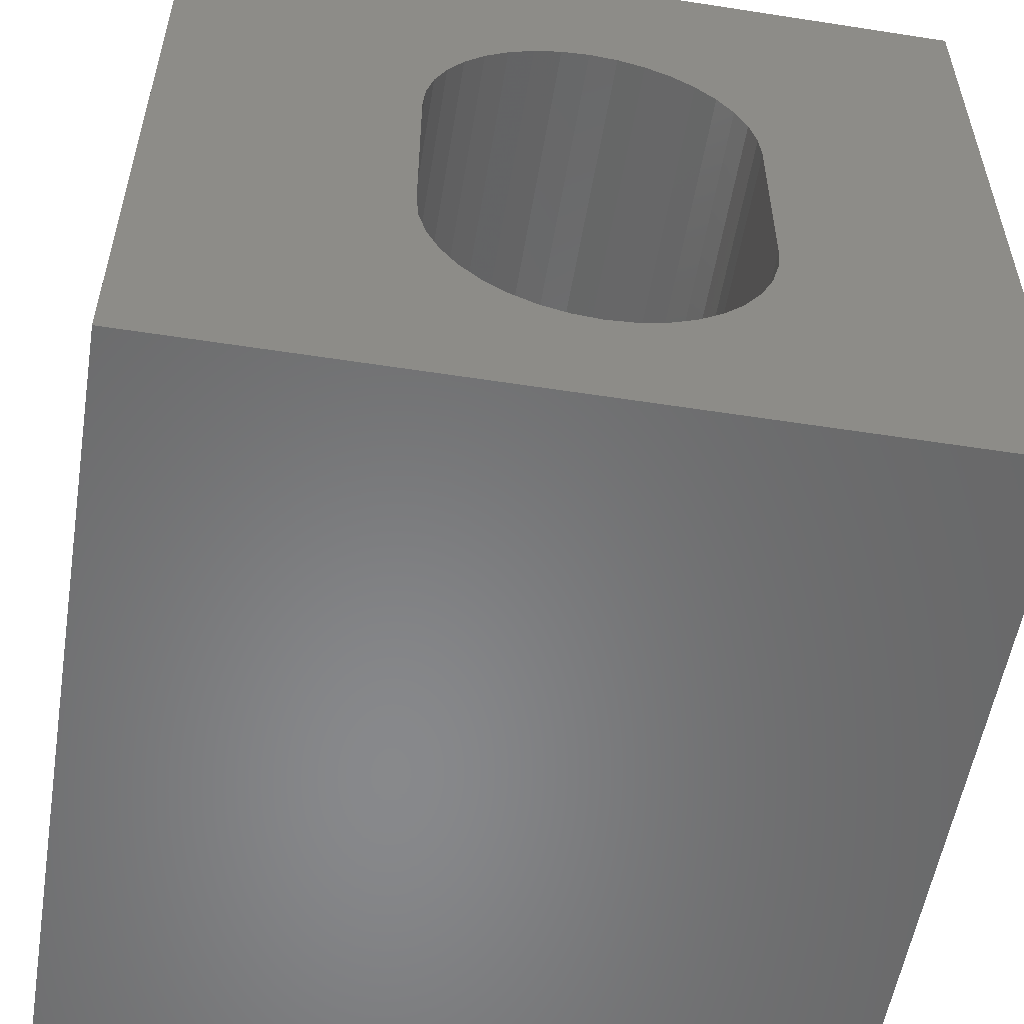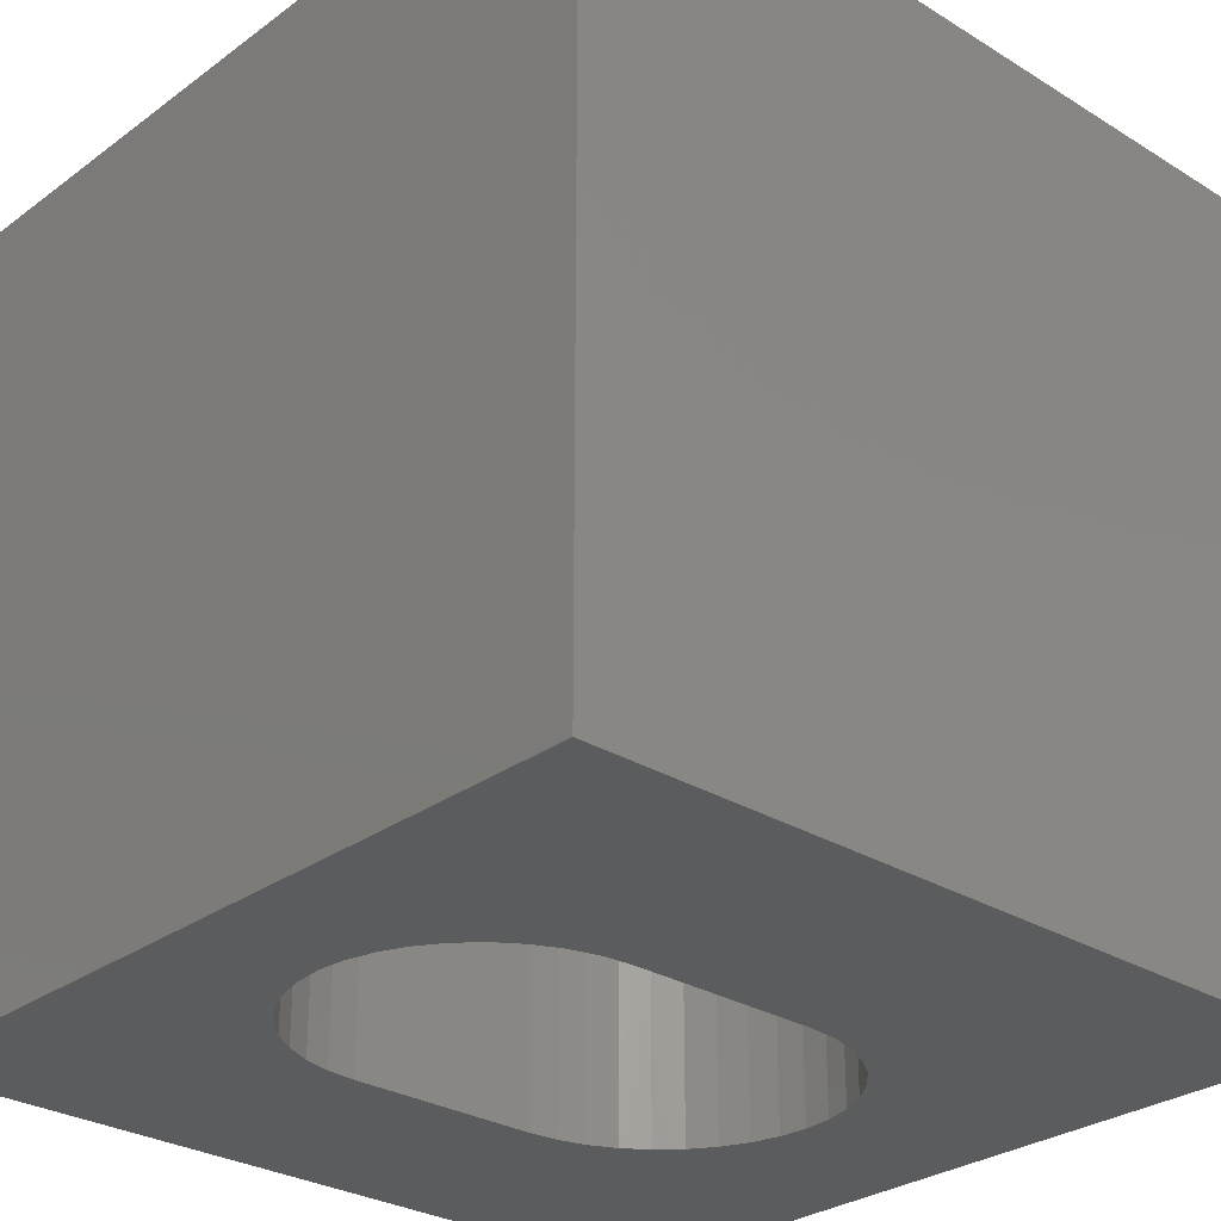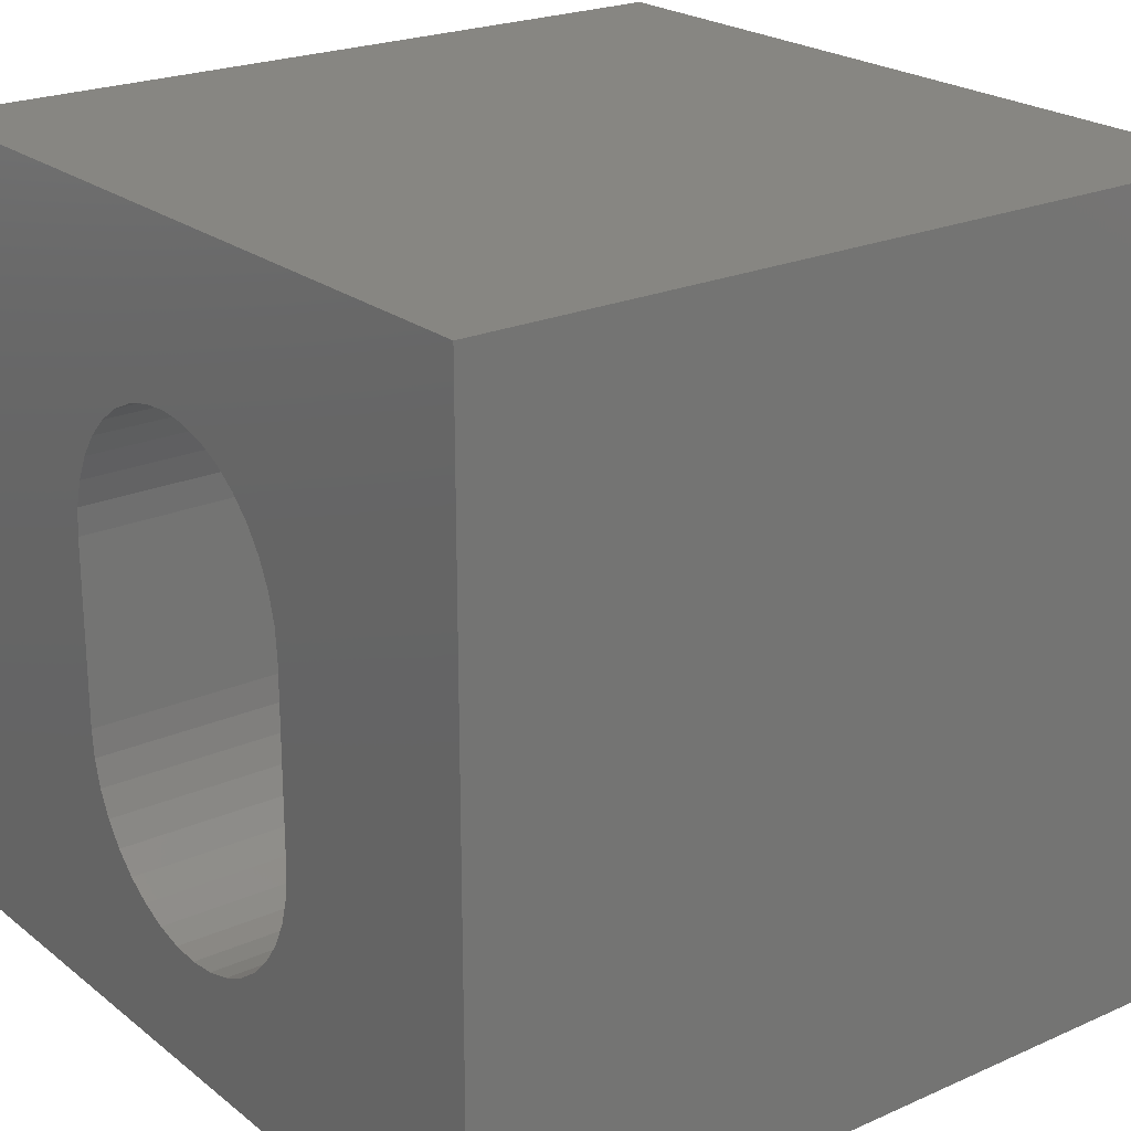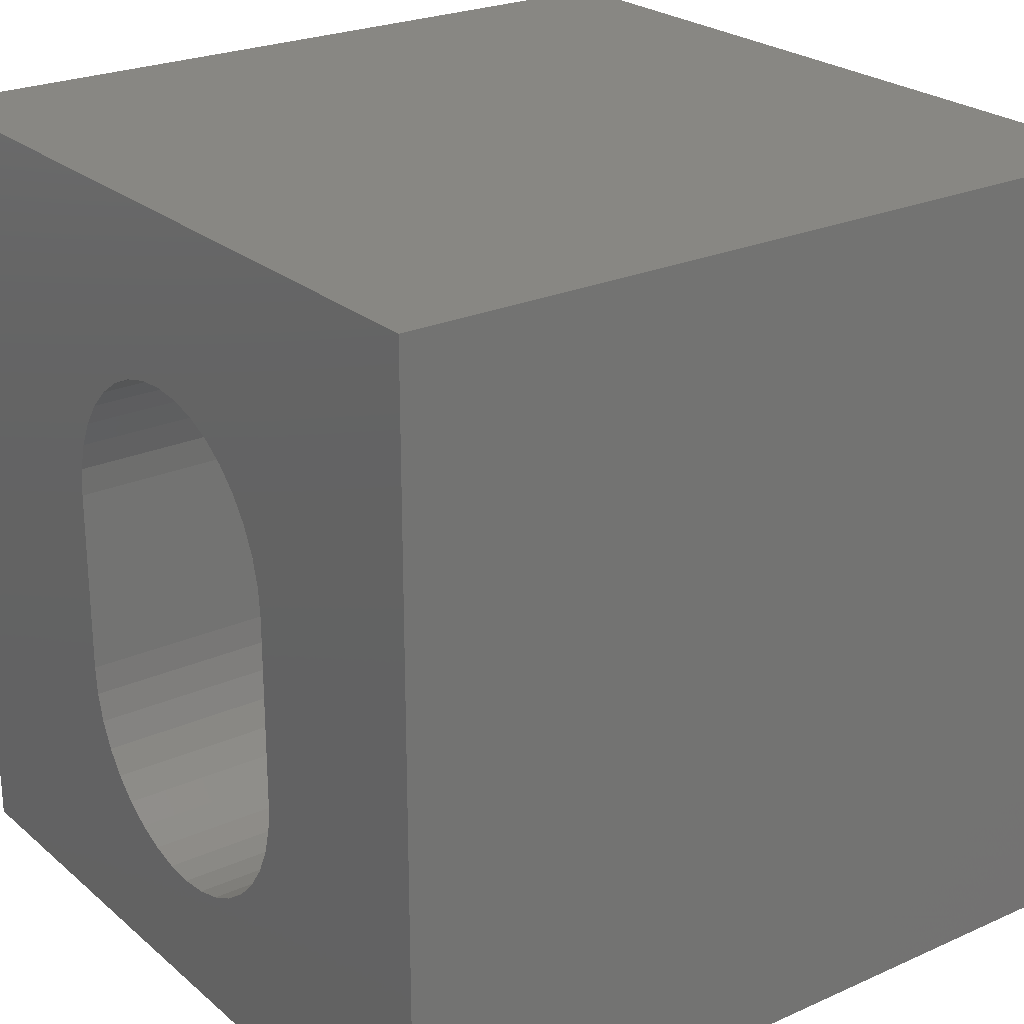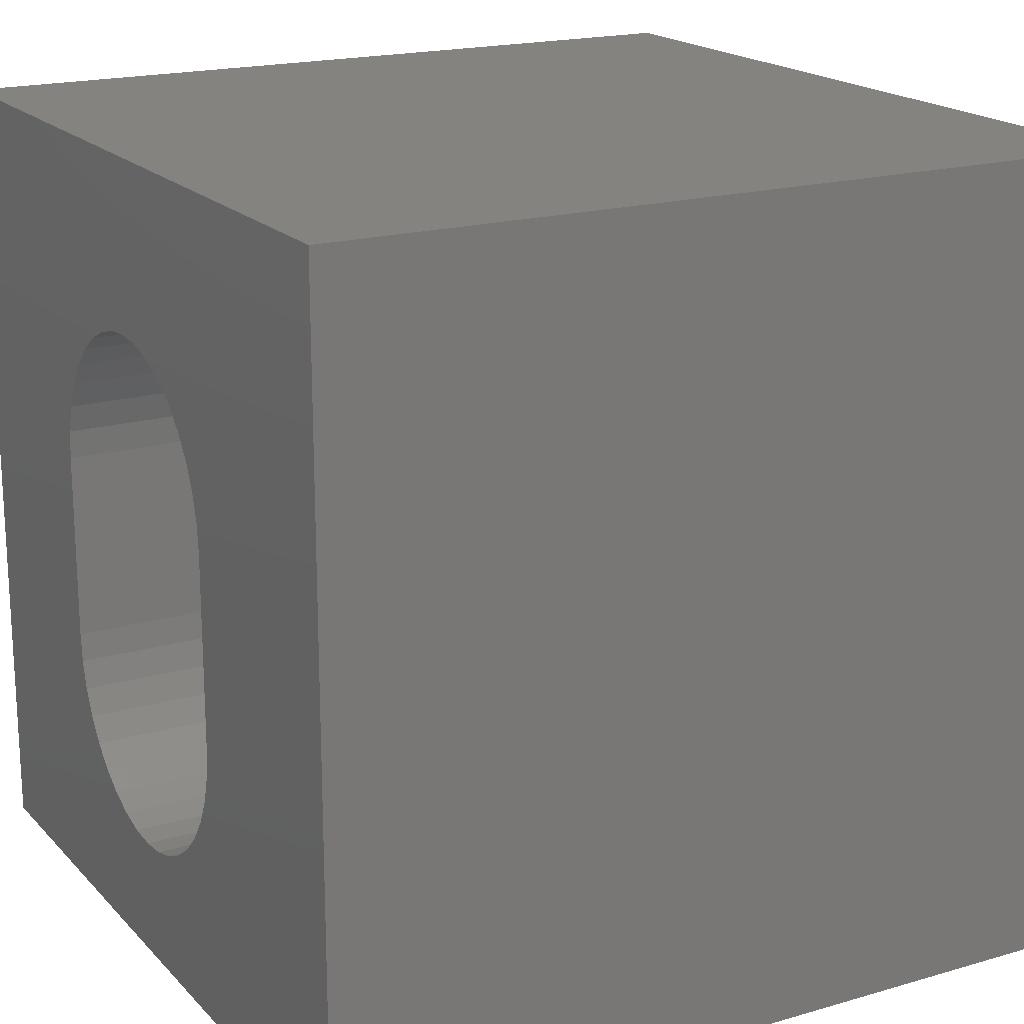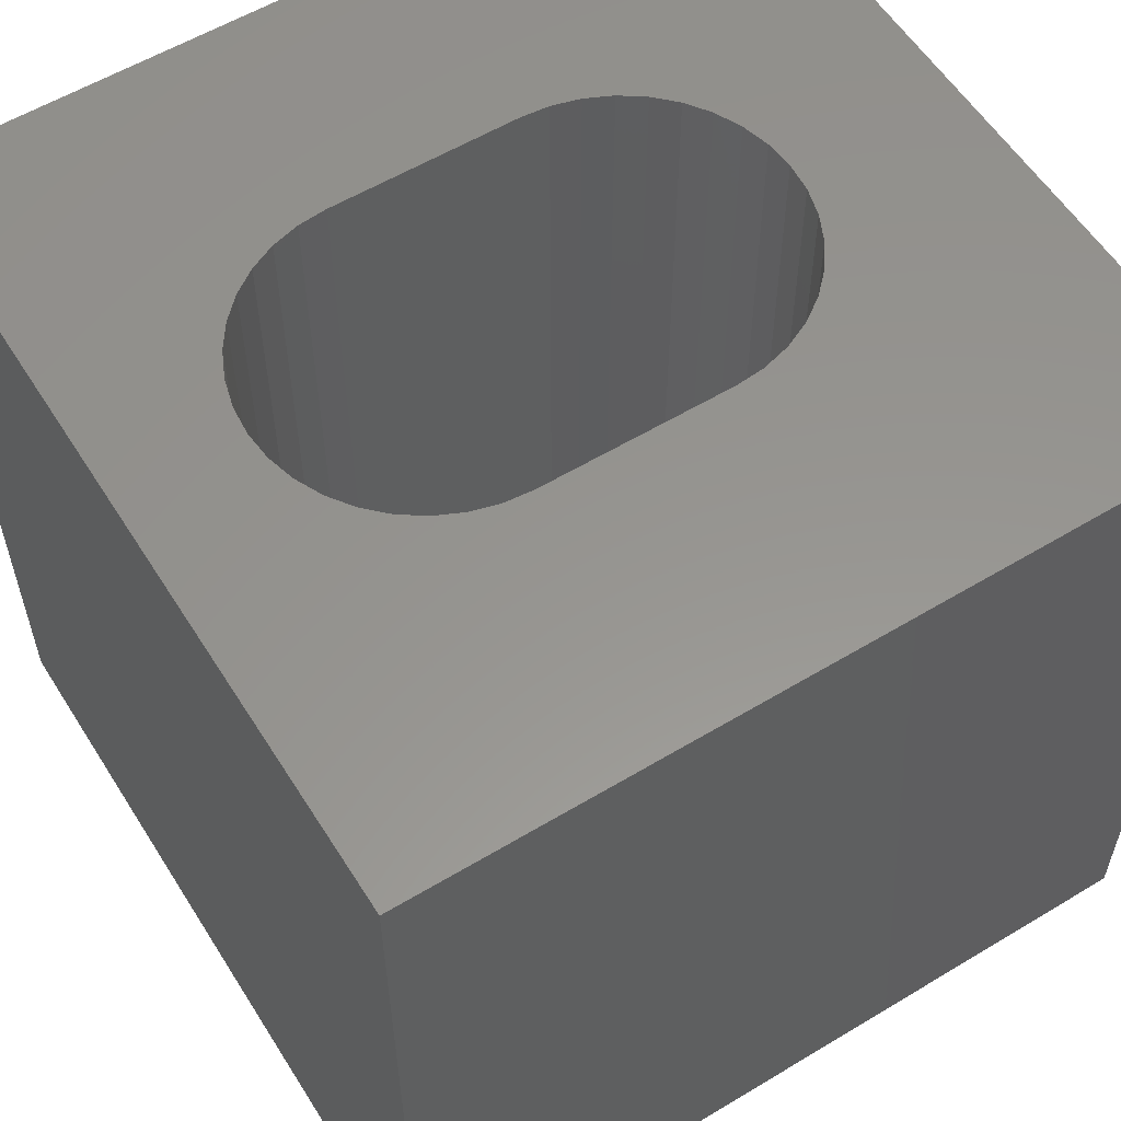
<metadata>
{"format":"stl","ext":"stl","renderer":"f3d","projection":"perspective","resolution":1024,"background":"white","views":[{"elev":-55.0,"azim":170.7,"up":"+Y"},{"elev":-28.7,"azim":47.4,"up":"+Z"},{"elev":22.6,"azim":52.8,"up":"+Y"},{"elev":24.3,"azim":-126.3,"up":"+Y"},{"elev":18.7,"azim":61.0,"up":"+Y"},{"elev":57.5,"azim":58.0,"up":"+Z"}]}
</metadata>
<code>
# stl→obj: 84 verts, 168 faces
v 0 10 10
v 0 10 0
v 0 0 10
v 0 0 0
v 5.541 1.624 10
v 10 0 10
v 5.864 1.775 10
v 6.155 1.979 10
v 6.854 3.189 10
v 6.762 2.845 10
v 10 10 10
v 5.541 7.786 10
v 5.864 7.635 10
v 6.885 5.866 10
v 6.885 3.544 10
v 6.611 2.522 10
v 6.407 2.231 10
v 5.197 1.532 10
v 4.842 1.501 10
v 4.488 1.532 10
v 4.488 7.878 10
v 4.842 7.909 10
v 6.155 7.431 10
v 6.407 7.179 10
v 6.611 6.888 10
v 6.762 6.565 10
v 6.854 6.221 10
v 4.144 1.624 10
v 3.821 1.775 10
v 3.529 1.979 10
v 3.278 2.231 10
v 3.073 2.522 10
v 2.923 2.845 10
v 5.197 7.878 10
v 2.831 6.221 10
v 2.923 6.565 10
v 3.073 6.888 10
v 3.278 7.179 10
v 3.529 7.431 10
v 3.821 7.635 10
v 4.144 7.786 10
v 2.831 3.189 10
v 2.8 3.544 10
v 2.8 5.866 10
v 10 10 0
v 10 0 0
v 6.155 1.979 0
v 5.864 1.775 0
v 5.541 1.624 0
v 4.144 1.624 0
v 4.488 1.532 0
v 4.842 1.501 0
v 5.197 1.532 0
v 6.854 6.221 0
v 6.762 6.565 0
v 6.611 6.888 0
v 6.407 7.179 0
v 4.842 7.909 0
v 4.488 7.878 0
v 4.144 7.786 0
v 3.821 7.635 0
v 3.529 7.431 0
v 2.831 3.189 0
v 2.923 2.845 0
v 3.073 2.522 0
v 3.278 2.231 0
v 3.529 1.979 0
v 3.821 1.775 0
v 5.197 7.878 0
v 5.541 7.786 0
v 3.278 7.179 0
v 3.073 6.888 0
v 2.923 6.565 0
v 6.407 2.231 0
v 6.611 2.522 0
v 6.762 2.845 0
v 6.854 3.189 0
v 6.885 3.544 0
v 6.885 5.866 0
v 6.155 7.431 0
v 5.864 7.635 0
v 2.831 6.221 0
v 2.8 5.866 0
v 2.8 3.544 0
f 1 2 3
f 3 2 4
f 5 6 7
f 7 6 8
f 6 9 10
f 11 12 13
f 11 14 6
f 6 14 15
f 6 15 9
f 10 16 6
f 6 16 17
f 6 17 8
f 5 18 6
f 6 18 19
f 6 19 3
f 3 19 20
f 21 22 1
f 13 23 11
f 11 23 24
f 11 24 25
f 25 26 11
f 11 26 27
f 11 27 14
f 20 28 3
f 3 28 29
f 3 29 30
f 30 31 3
f 3 31 32
f 3 32 33
f 1 22 11
f 11 22 34
f 11 34 12
f 35 36 1
f 36 37 1
f 1 37 38
f 1 38 39
f 39 40 1
f 1 40 41
f 1 41 21
f 33 42 3
f 3 42 43
f 3 43 1
f 1 43 44
f 1 44 35
f 45 11 46
f 46 11 6
f 47 46 48
f 48 46 49
f 50 51 4
f 4 51 52
f 4 52 46
f 46 52 53
f 46 53 49
f 54 55 45
f 45 55 56
f 45 56 57
f 2 58 59
f 59 60 2
f 2 60 61
f 2 61 62
f 63 64 4
f 4 64 65
f 4 65 66
f 66 67 4
f 4 67 68
f 4 68 50
f 58 2 69
f 69 2 45
f 69 45 70
f 62 71 2
f 2 71 72
f 2 72 73
f 47 74 46
f 46 74 75
f 46 75 76
f 76 77 46
f 46 77 78
f 46 78 45
f 45 78 79
f 45 79 54
f 57 80 45
f 45 80 81
f 45 81 70
f 73 82 2
f 2 82 83
f 2 83 4
f 4 83 84
f 4 84 63
f 11 45 1
f 1 45 2
f 46 6 4
f 4 6 3
f 84 43 42
f 84 42 63
f 63 42 33
f 63 33 64
f 64 33 32
f 64 32 65
f 65 32 31
f 65 31 66
f 66 31 30
f 66 30 67
f 67 30 29
f 67 29 68
f 68 29 28
f 68 28 50
f 50 28 20
f 50 20 51
f 51 20 19
f 51 19 52
f 52 19 18
f 52 18 53
f 53 18 5
f 53 5 49
f 49 5 7
f 49 7 48
f 48 7 8
f 48 8 47
f 47 8 17
f 47 17 74
f 74 17 16
f 74 16 75
f 75 16 10
f 75 10 76
f 76 10 9
f 76 9 77
f 77 9 15
f 77 15 78
f 84 83 43
f 43 83 44
f 79 14 27
f 79 27 54
f 54 27 26
f 54 26 55
f 55 26 25
f 55 25 56
f 56 25 24
f 56 24 57
f 57 24 23
f 57 23 80
f 80 23 13
f 80 13 81
f 81 13 12
f 81 12 70
f 70 12 34
f 70 34 69
f 69 34 22
f 69 22 58
f 58 22 21
f 58 21 59
f 59 21 41
f 59 41 60
f 60 41 40
f 60 40 61
f 61 40 39
f 61 39 62
f 62 39 38
f 62 38 71
f 71 38 37
f 71 37 72
f 72 37 36
f 72 36 73
f 73 36 35
f 73 35 82
f 82 35 44
f 82 44 83
f 79 78 14
f 14 78 15

</code>
